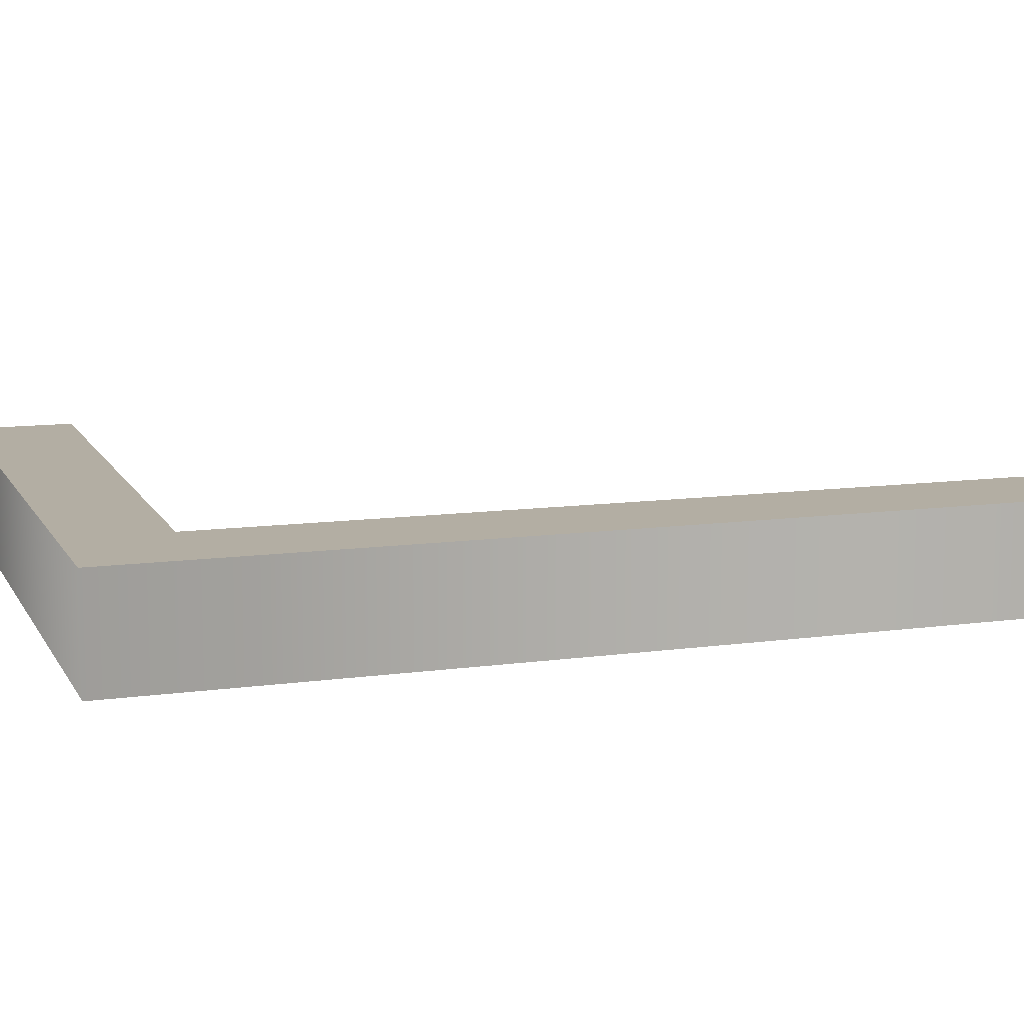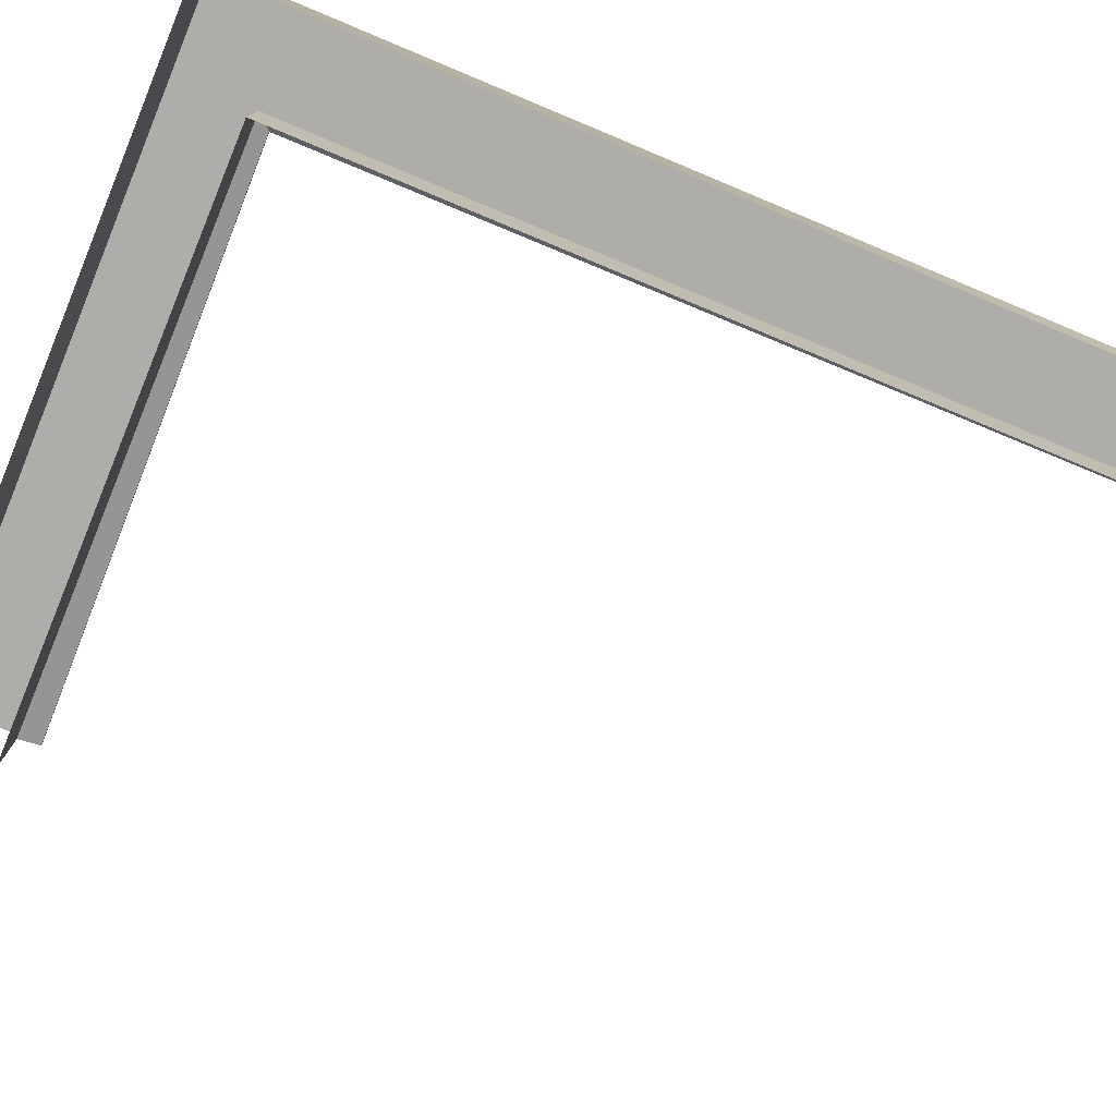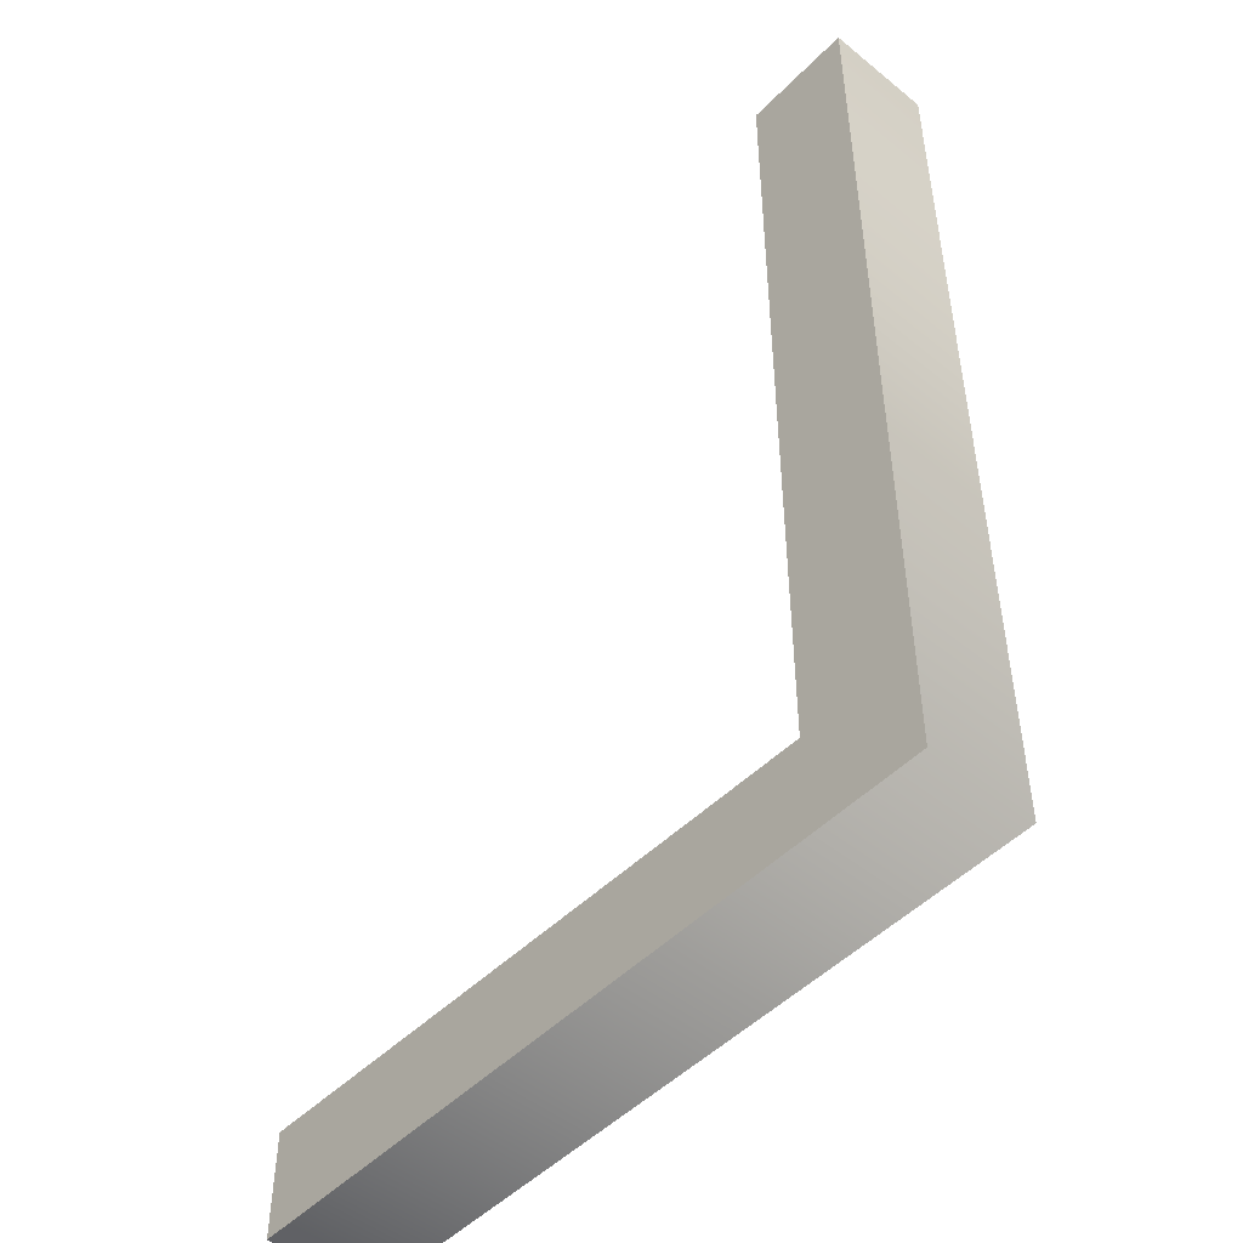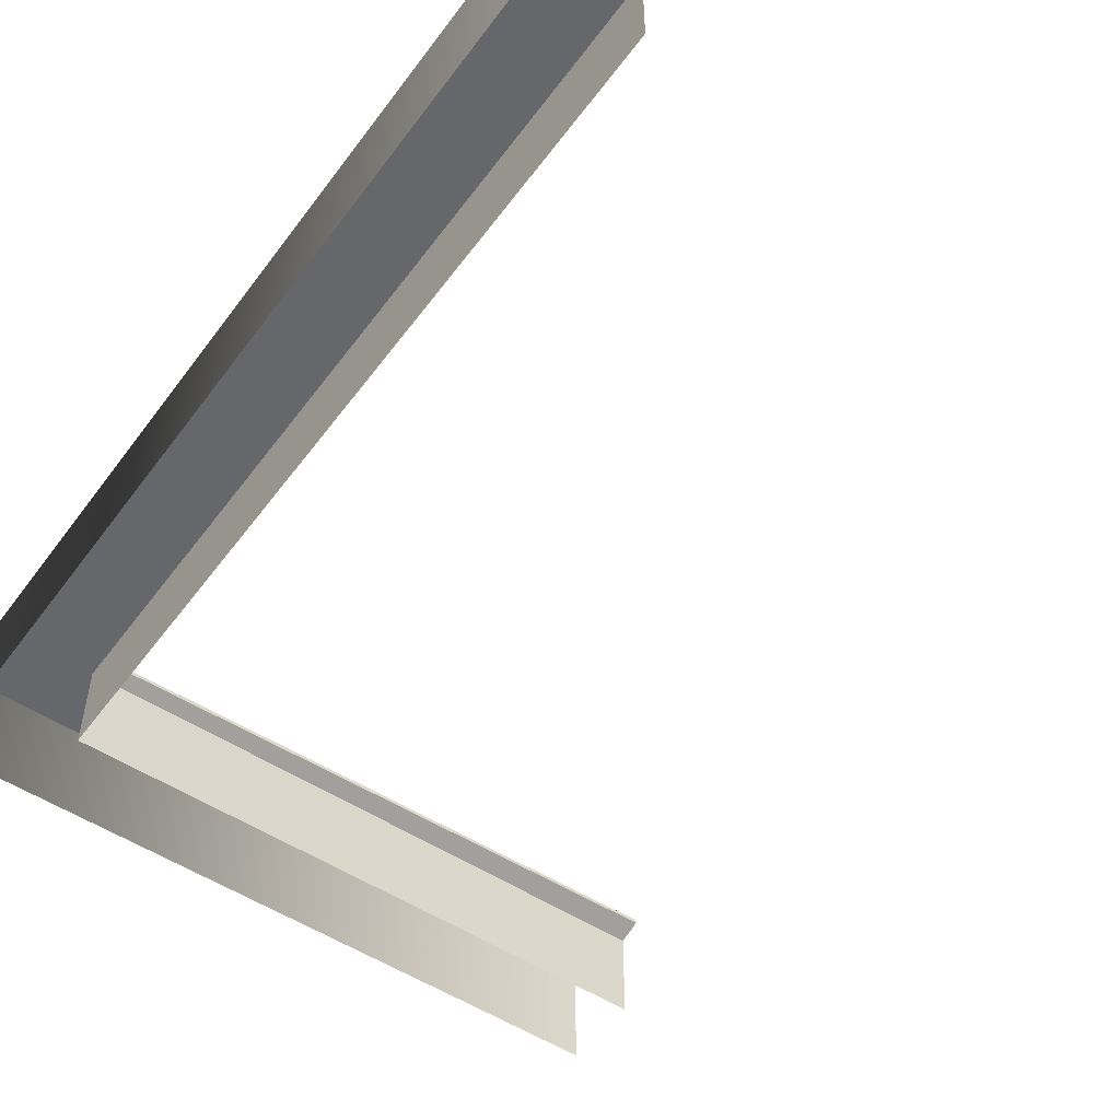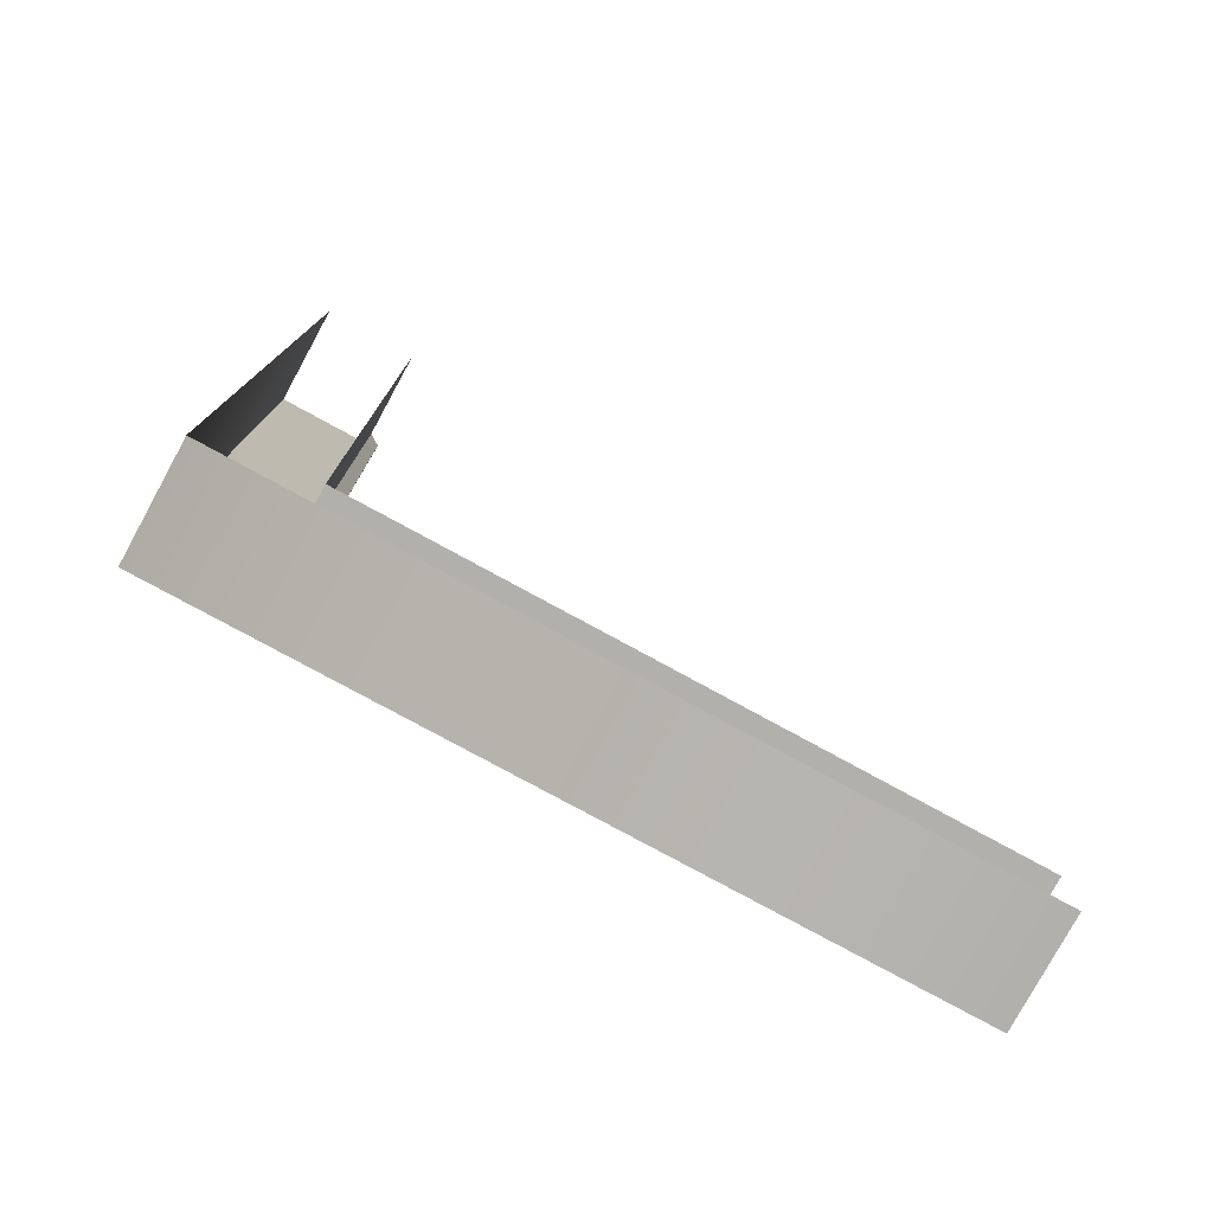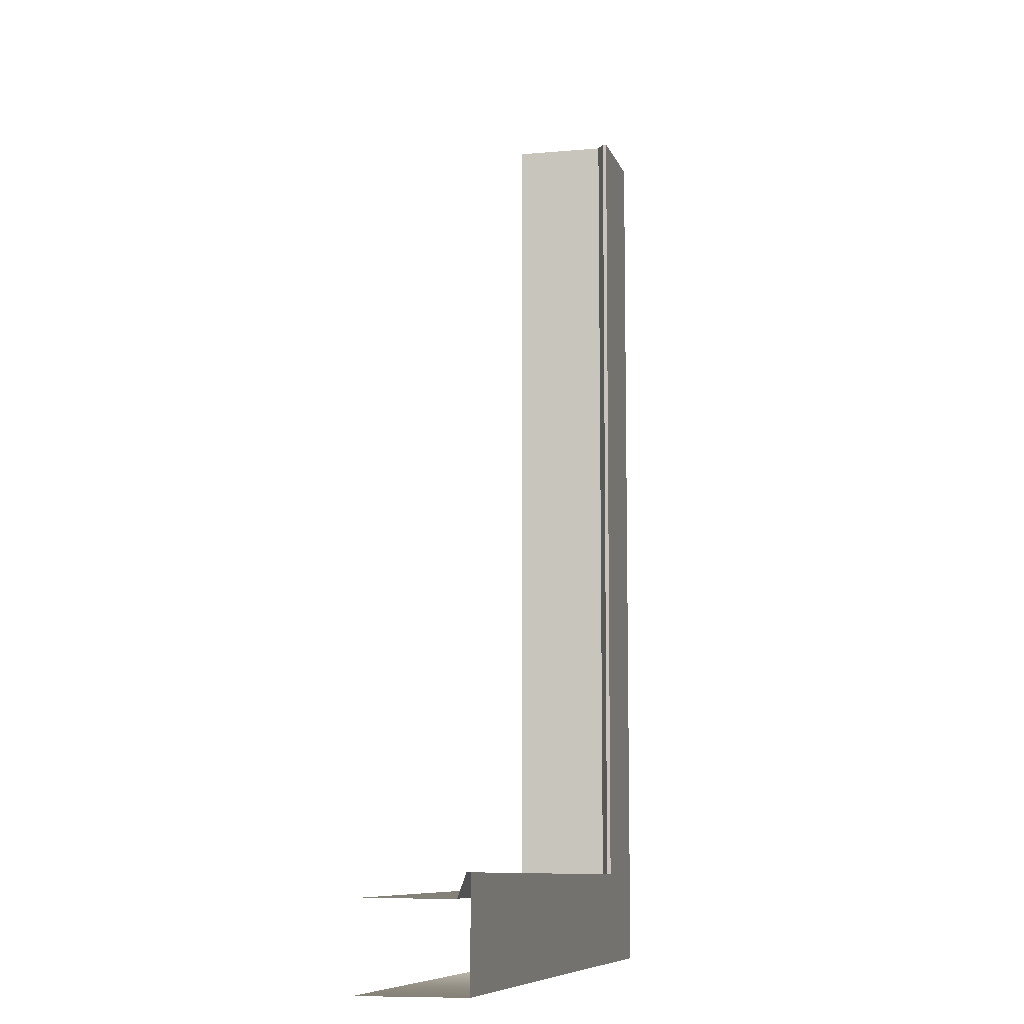
<metadata>
{"format":"obj","ext":"obj","renderer":"f3d","projection":"perspective","resolution":1024,"background":"white","views":[{"elev":11.0,"azim":-109.1,"up":"+Y"},{"elev":-77.1,"azim":-112.6,"up":"+Y"},{"elev":-49.1,"azim":-131.9,"up":"+Z"},{"elev":-52.1,"azim":-35.5,"up":"+Y"},{"elev":-78.4,"azim":-28.6,"up":"+Z"},{"elev":-8.7,"azim":104.0,"up":"+Z"}]}
</metadata>
<code>
g polySurface26
v -4.555 0.2216 -10.92
v 6.759 0.2216 -9.606
v -4.555 1.885 -10.92
v 6.759 1.885 -9.606
v 6.759 1.885 -10.92
v 6.759 0.2216 -10.92
v -3.007 0.2216 -9.606
v -3.007 1.885 -9.606
v -4.555 0.2216 4.055
v -3.007 0.2216 4.055
v -3.007 1.885 4.055
v -4.555 1.885 4.055
v -3.007 1.699 4.055
v -3.007 1.699 -9.606
v 6.759 1.699 -9.606
v 6.762 1.824 -9.251
v 6.762 1.885 -9.251
v -2.82 1.823 4.055
v -2.82 1.885 4.055
v -2.785 1.823 -9.384
v -2.784 1.885 -9.383
f 3 8 4 5
f 3 12 11 8
f 8 11 19 21
f 8 21 17 4
f 21 19 18 20
f 1 9 12 3
f 6 1 3 5
f 14 7 2 15
f 18 13 14 20
f 21 20 16 17
f 20 14 15 16
f 13 10 7 14

</code>
